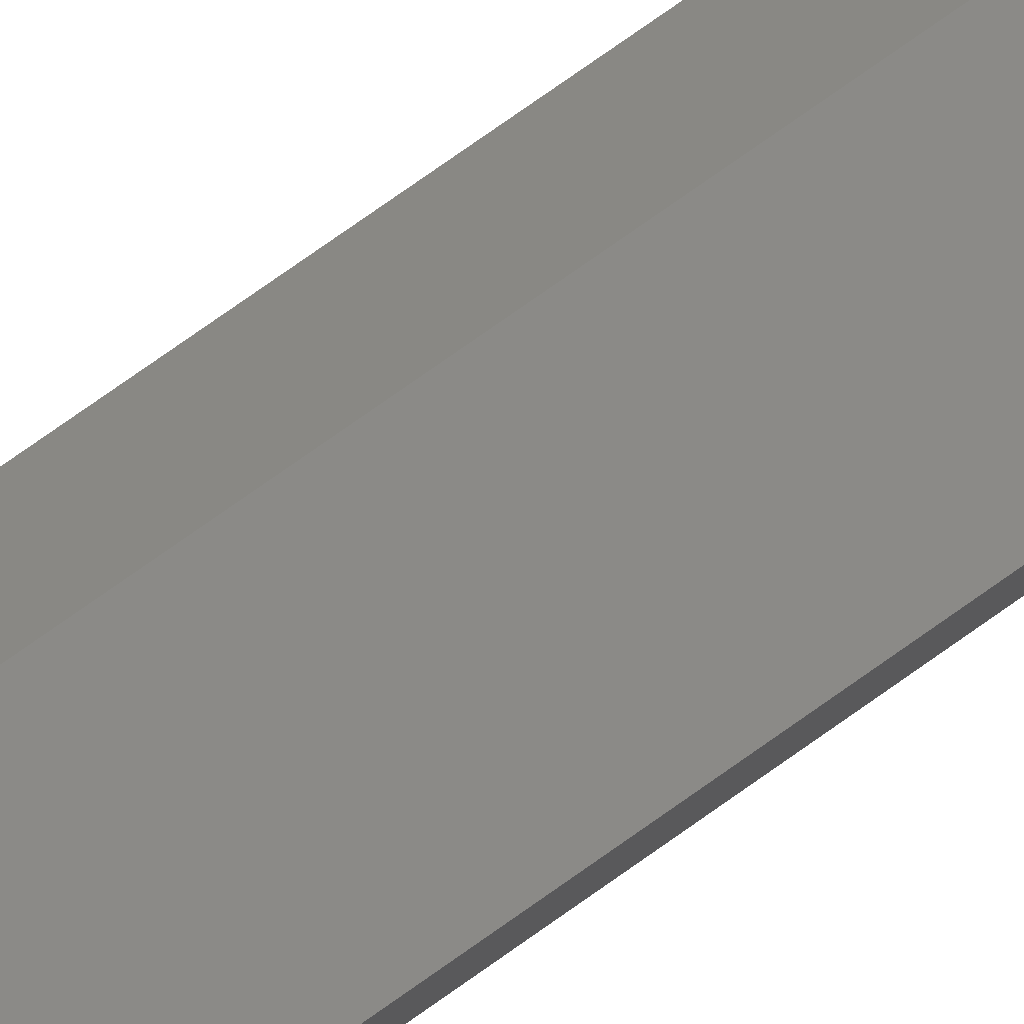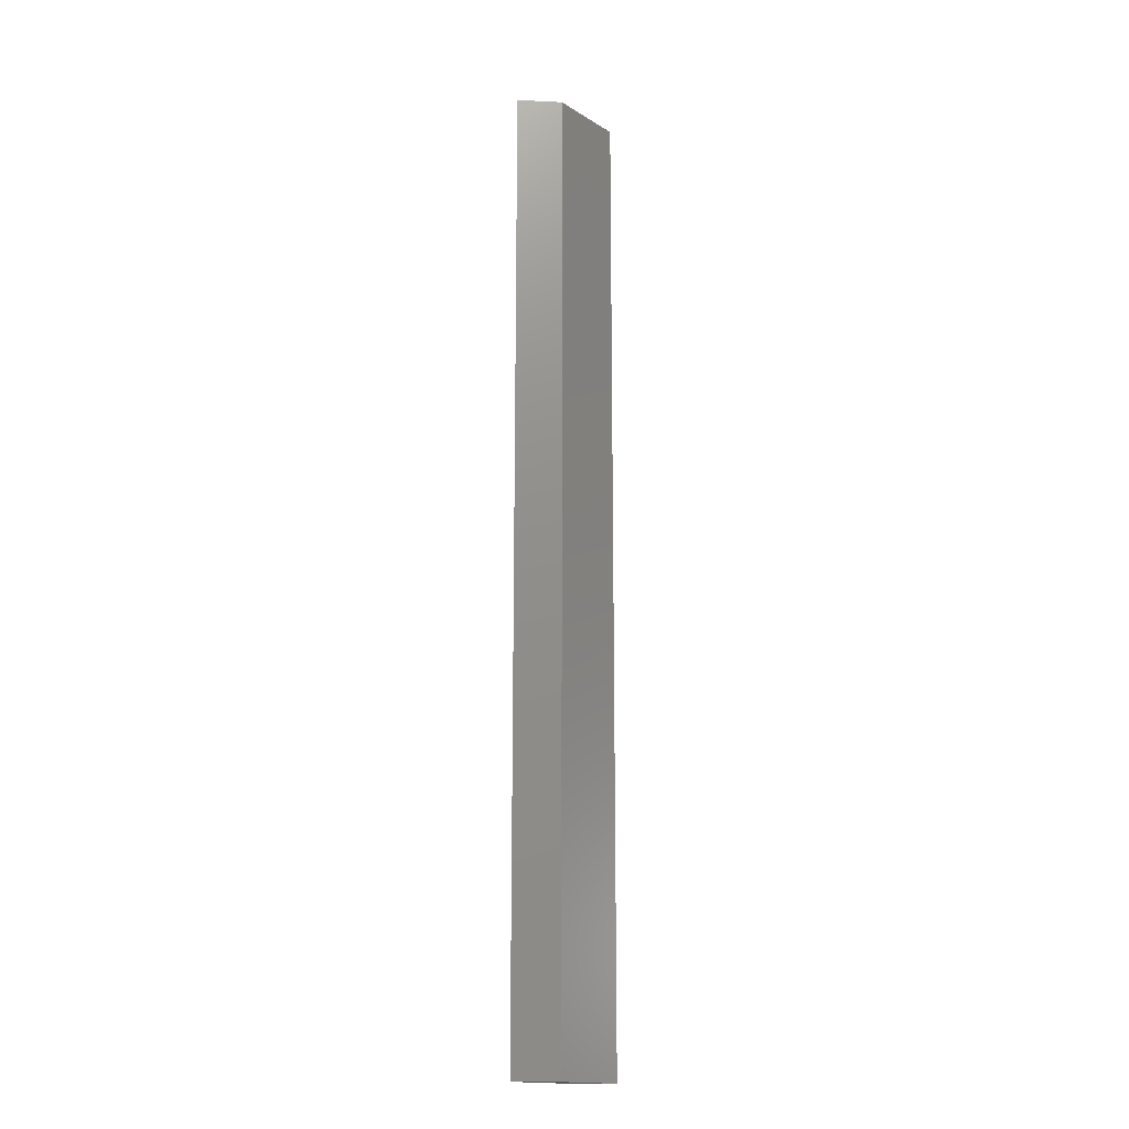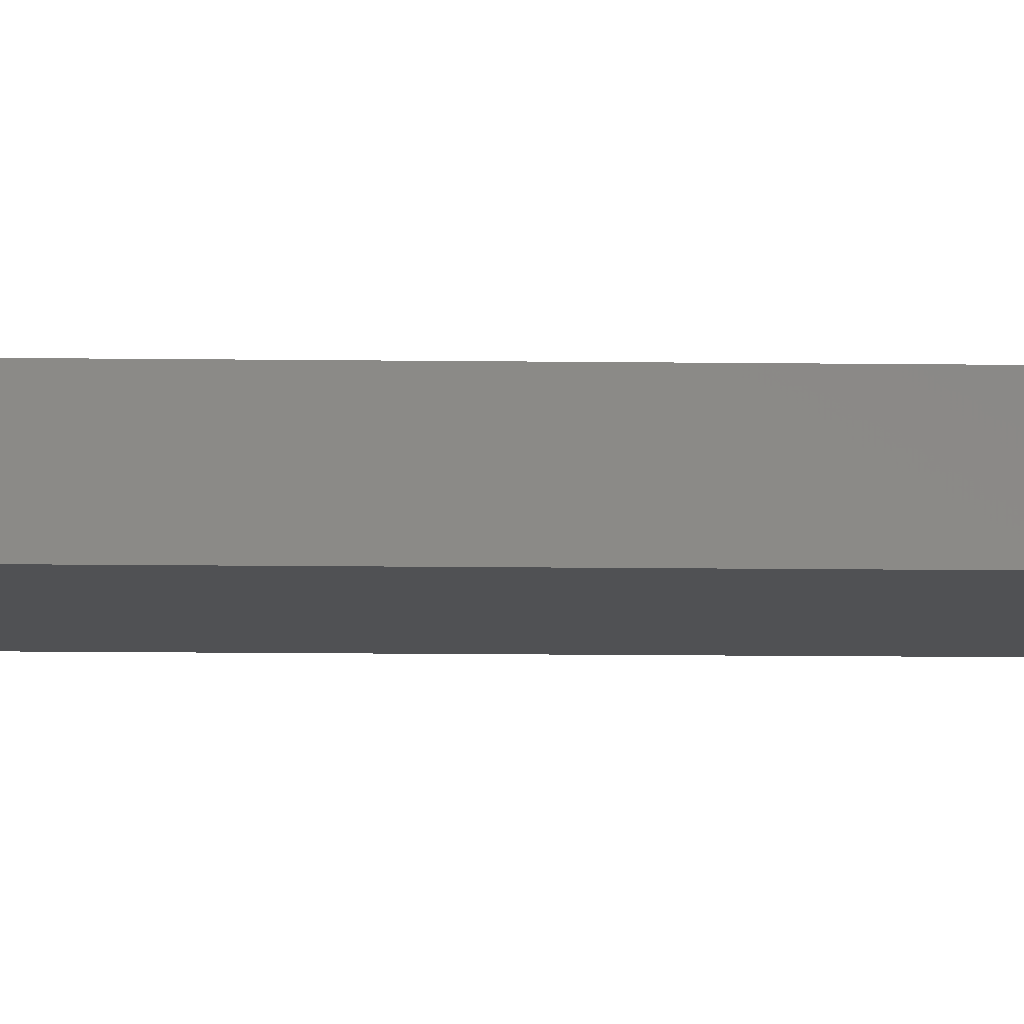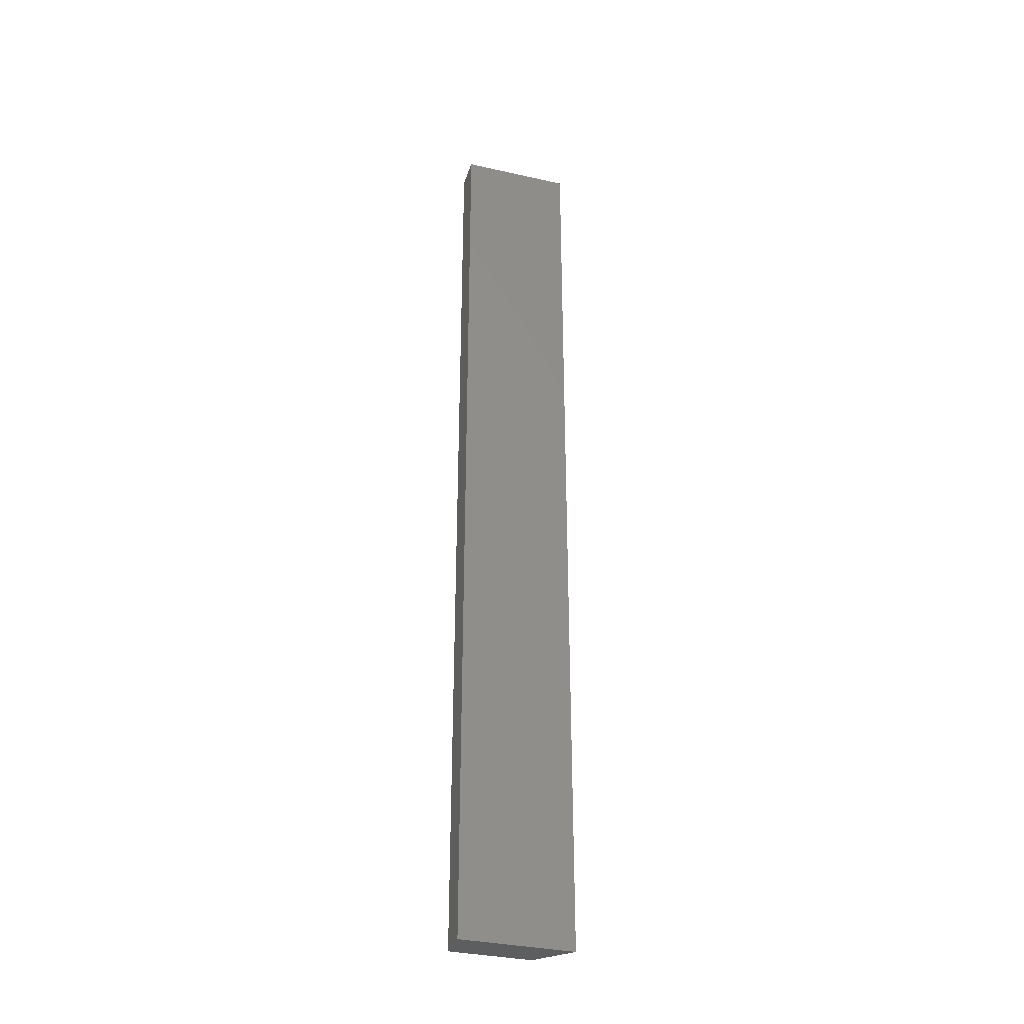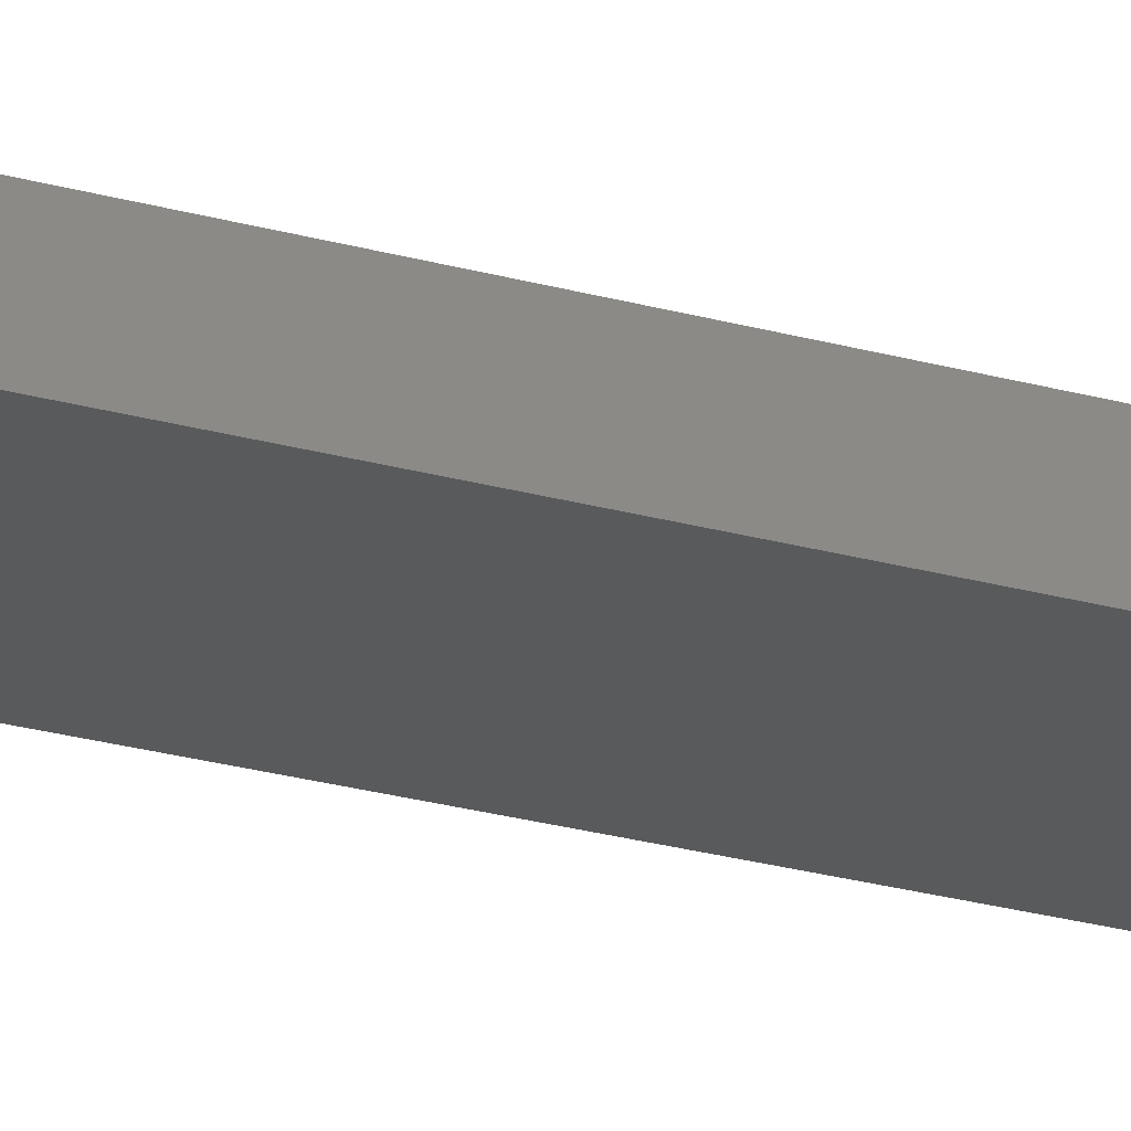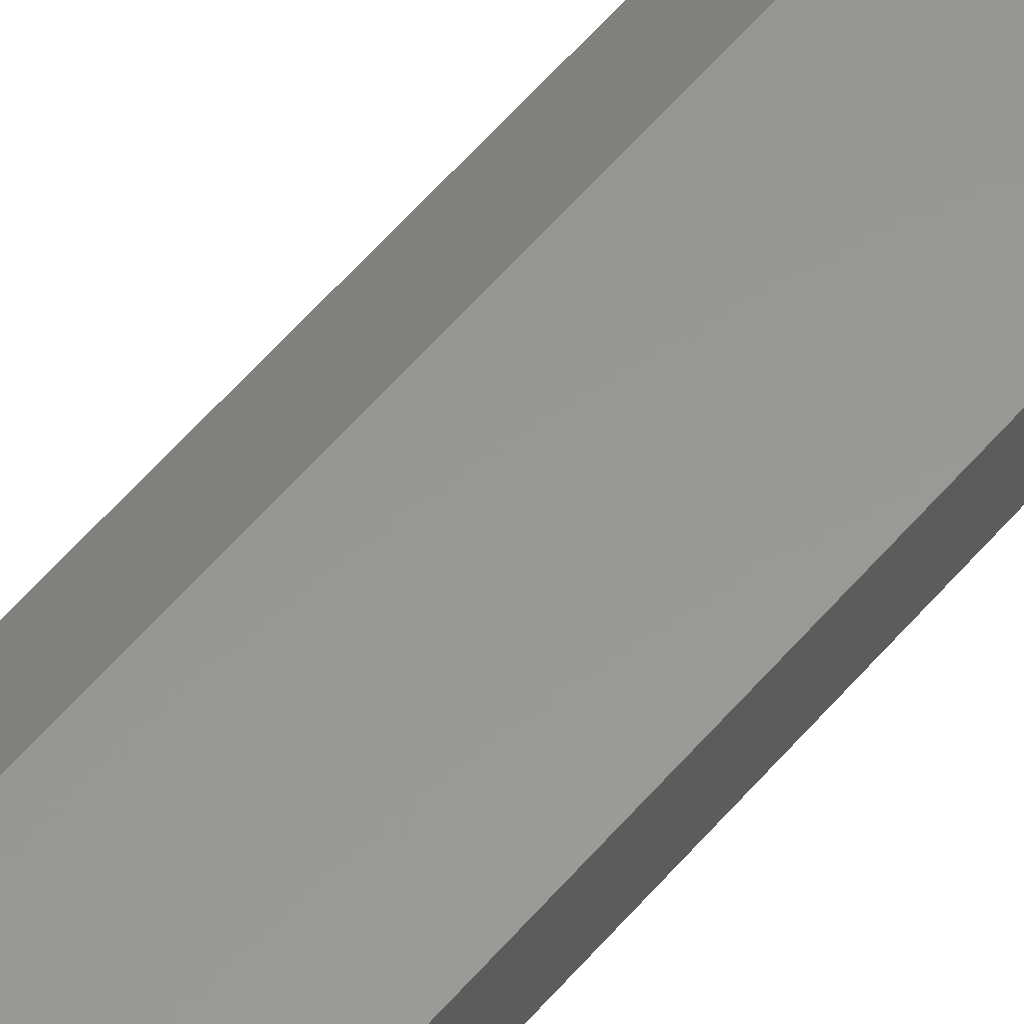
<metadata>
{"format":"stl","ext":"stl","renderer":"f3d","projection":"perspective","resolution":1024,"background":"white","views":[{"elev":79.2,"azim":-125.0,"up":"+Y"},{"elev":-16.4,"azim":129.3,"up":"+Z"},{"elev":-7.6,"azim":-92.7,"up":"+Y"},{"elev":-34.1,"azim":-16.9,"up":"+Z"},{"elev":-22.5,"azim":-116.8,"up":"+Y"},{"elev":58.8,"azim":-139.8,"up":"+Y"}]}
</metadata>
<code>
# stl→obj: 8 verts, 12 faces
v 0 0 -0.75
v 1.435e-17 2.602e-17 -0.5156
v 0.01933 -1.314e-34 -0.75
v 0.01933 2.602e-17 -0.5156
v 0.02714 -0.007812 -0.5156
v 1.435e-17 -0.007812 -0.5156
v 0 -0.007812 -0.75
v 0.02714 -0.007812 -0.75
f 1 2 3
f 3 2 4
f 5 4 6
f 6 4 2
f 7 1 8
f 8 1 3
f 7 8 6
f 6 8 5
f 8 3 5
f 5 3 4
f 6 2 7
f 7 2 1

</code>
